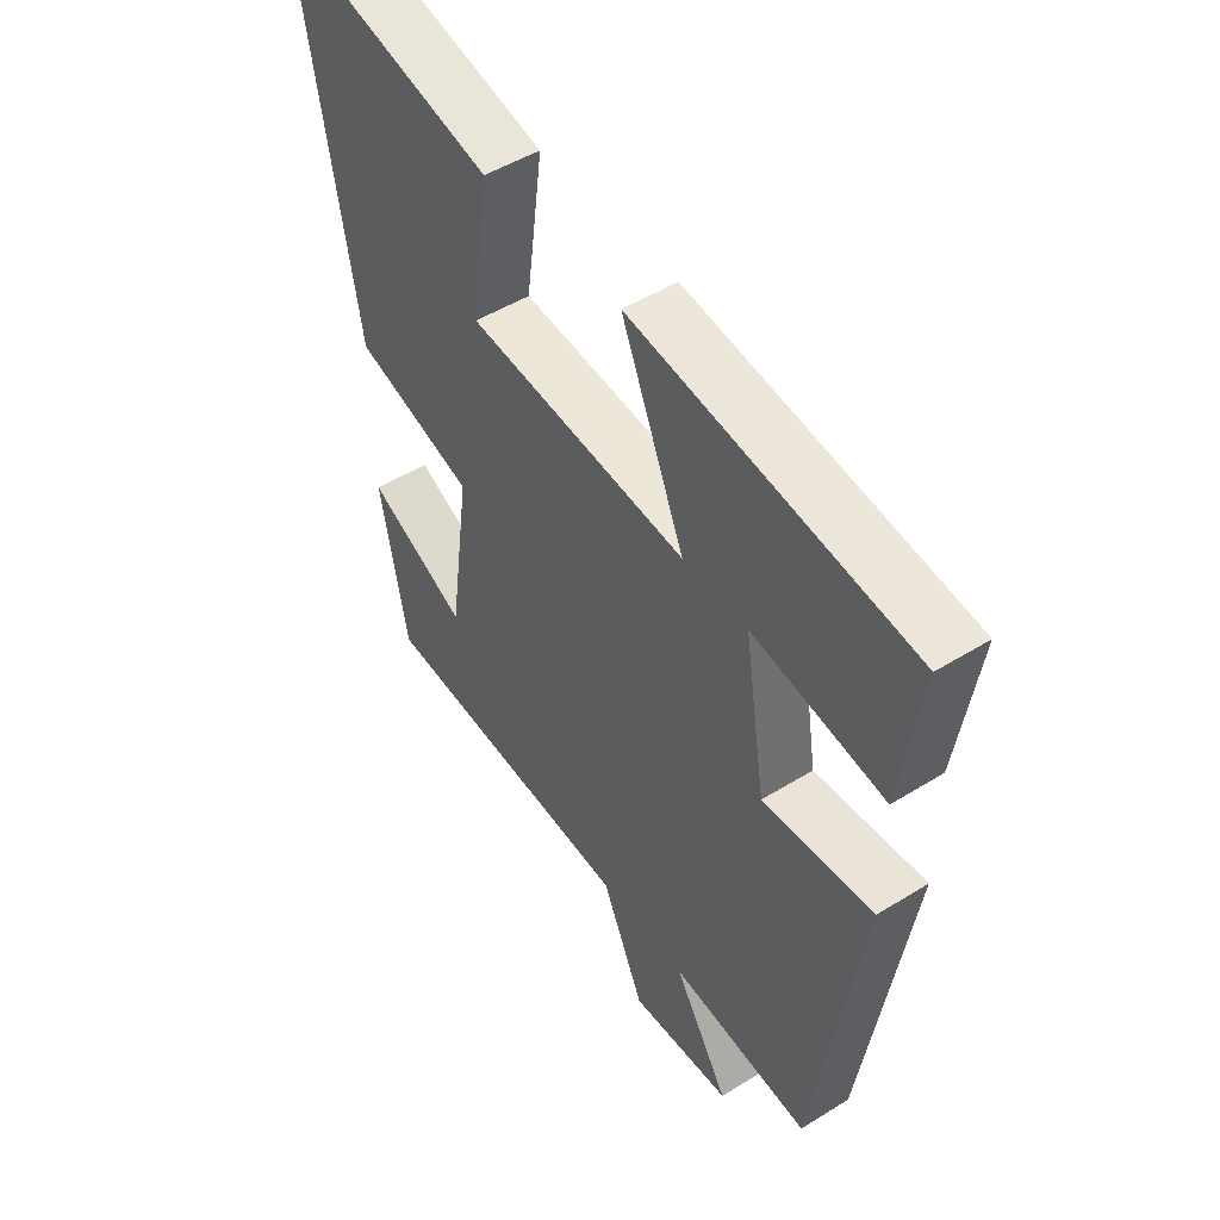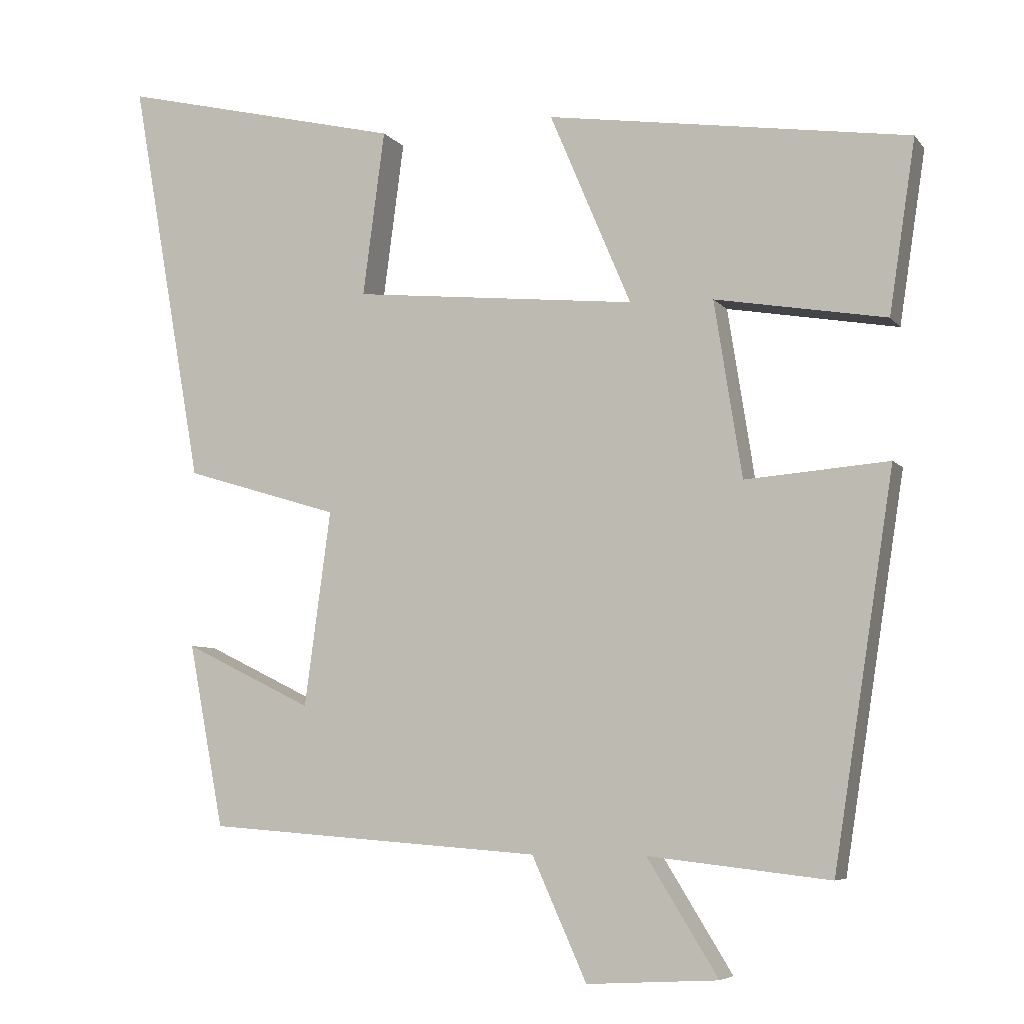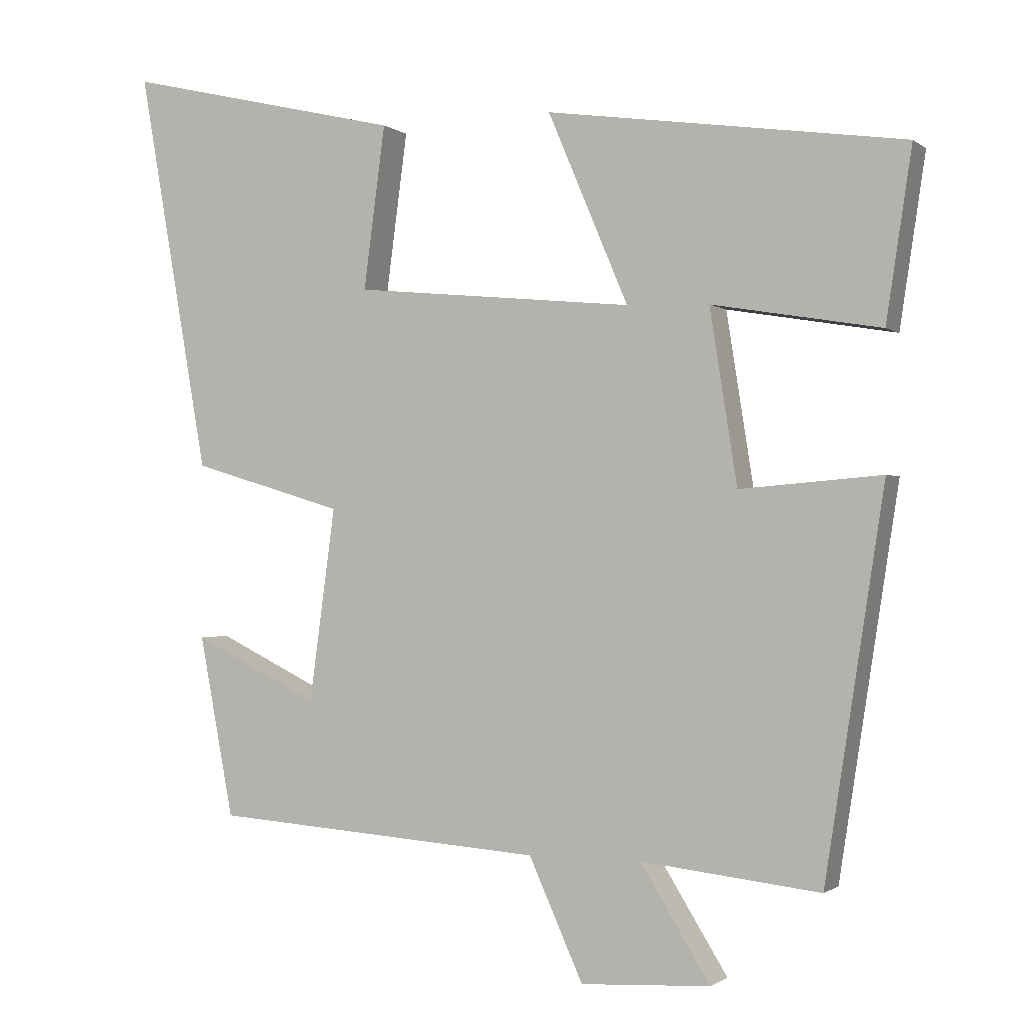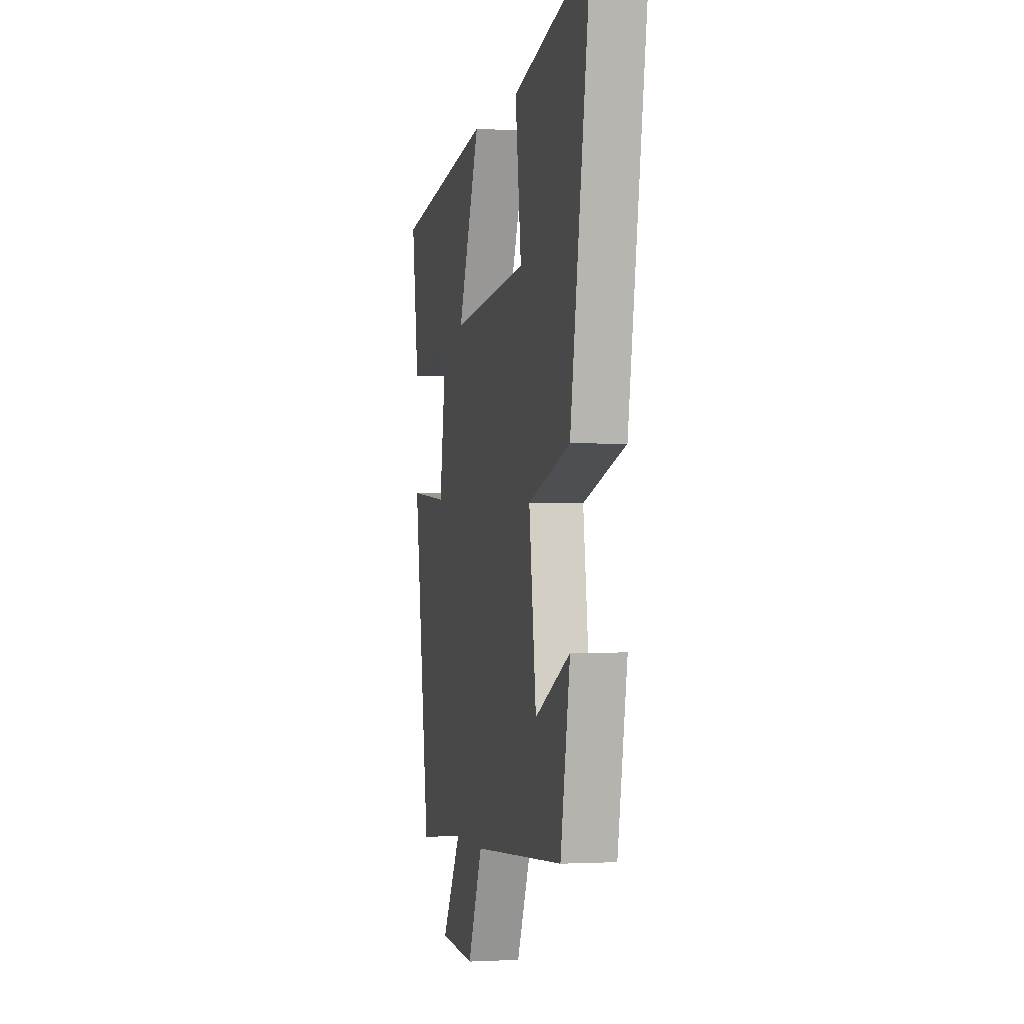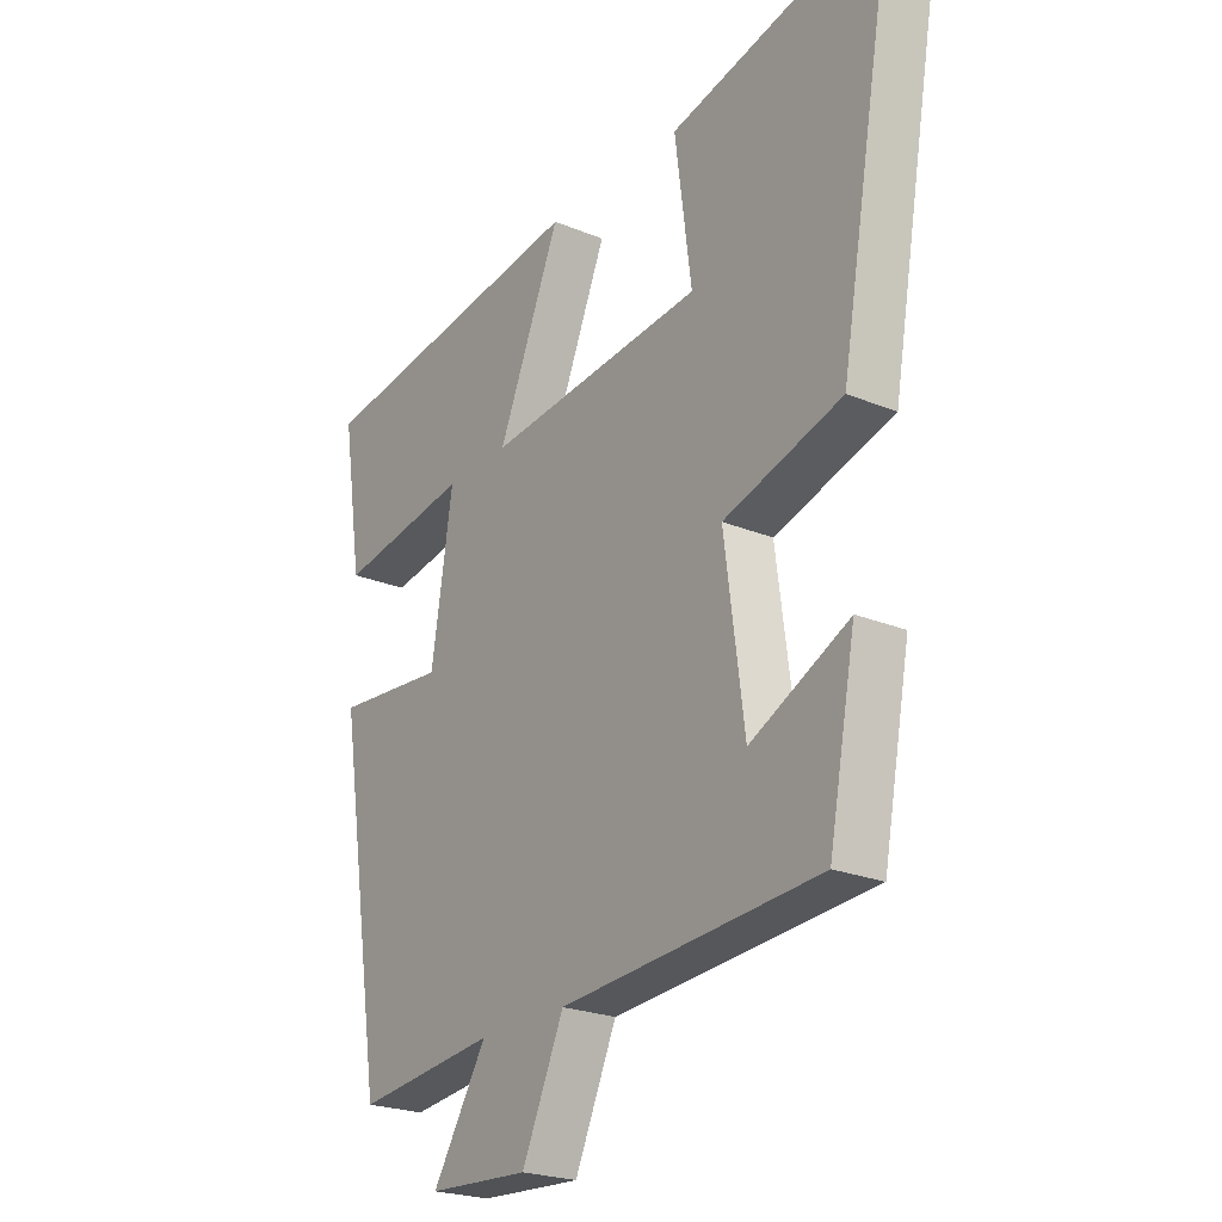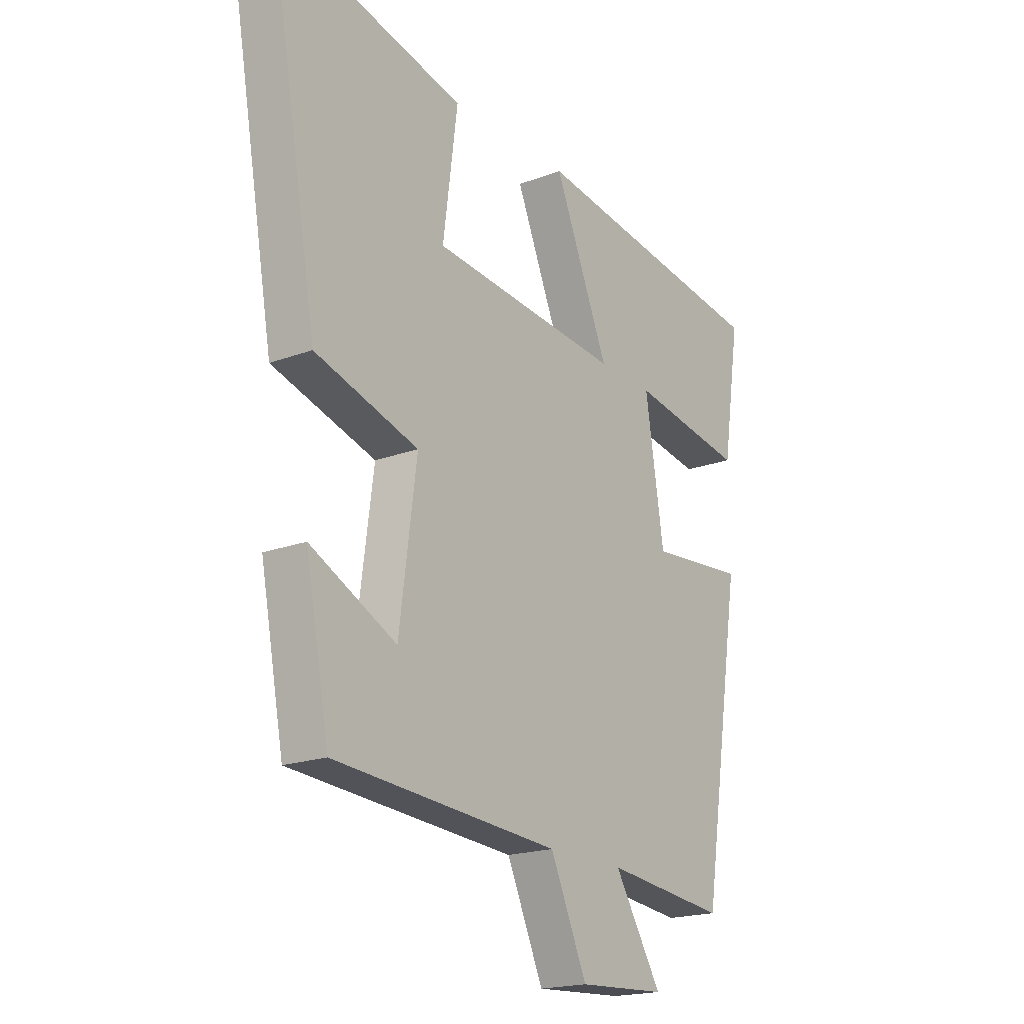
<metadata>
{"format":"obj","ext":"obj","renderer":"f3d","projection":"perspective","resolution":1024,"background":"white","views":[{"elev":48.6,"azim":55.2,"up":"+Z"},{"elev":-6.2,"azim":20.1,"up":"+Z"},{"elev":-1.1,"azim":23.5,"up":"+Z"},{"elev":-1.4,"azim":-102.6,"up":"+Z"},{"elev":-23.2,"azim":-125.1,"up":"+Z"},{"elev":-19.1,"azim":-54.6,"up":"+Z"}]}
</metadata>
<code>
v 0.536 0.07 0.428
v 0.5 0.07 0.191
v 0.265 0.07 0.231
v 0.303 0.07 -0.011
v 0.5 0.07 0.005
v 0.417 0.07 -0.528
v 0.168 0.07 -0.5
v 0.265 0.07 -0.657
v 0.085 0.07 -0.667
v 0.01 0.07 -0.5
v -0.452 0.07 -0.466
v -0.5 0.07 -0.214
v -0.324 0.07 -0.3
v -0.288 0.07 -0.032
v -0.5 0.07 0.032
v -0.599 0.07 0.592
v -0.21 0.07 0.5
v -0.24 0.07 0.273
v 0.15 0.07 0.235
v 0.038 0.07 0.5
v 0.536 0 0.428
v 0.5 0 0.191
v 0.265 0 0.231
v 0.303 0 -0.011
v 0.5 0 0.005
v 0.417 0 -0.528
v 0.168 0 -0.5
v 0.265 0 -0.657
v 0.085 0 -0.667
v 0.01 0 -0.5
v -0.452 0 -0.466
v -0.5 0 -0.214
v -0.324 0 -0.3
v -0.288 0 -0.032
v -0.5 0 0.032
v -0.599 0 0.592
v -0.21 0 0.5
v -0.24 0 0.273
v 0.15 0 0.235
v 0.038 0 0.5
f 19 20 1
f 16 17 18
f 15 16 18
f 14 15 18
f 13 14 18 19
f 10 11 12 13
f 10 13 19
f 7 8 9 10
f 7 10 19
f 4 5 6 7
f 3 4 7 19
f 1 2 3
f 1 3 19
f 21 40 39
f 38 37 36
f 38 36 35
f 38 35 34
f 39 38 34 33
f 33 32 31 30
f 39 33 30
f 30 29 28 27
f 39 30 27
f 27 26 25 24
f 39 27 24 23
f 23 22 21
f 39 23 21
f 1 21 22 2
f 2 22 23 3
f 3 23 24 4
f 4 24 25 5
f 5 25 26 6
f 6 26 27 7
f 7 27 28 8
f 8 28 29 9
f 9 29 30 10
f 10 30 31 11
f 11 31 32 12
f 12 32 33 13
f 13 33 34 14
f 14 34 35 15
f 15 35 36 16
f 16 36 37 17
f 17 37 38 18
f 18 38 39 19
f 19 39 40 20
f 20 40 21 1

</code>
